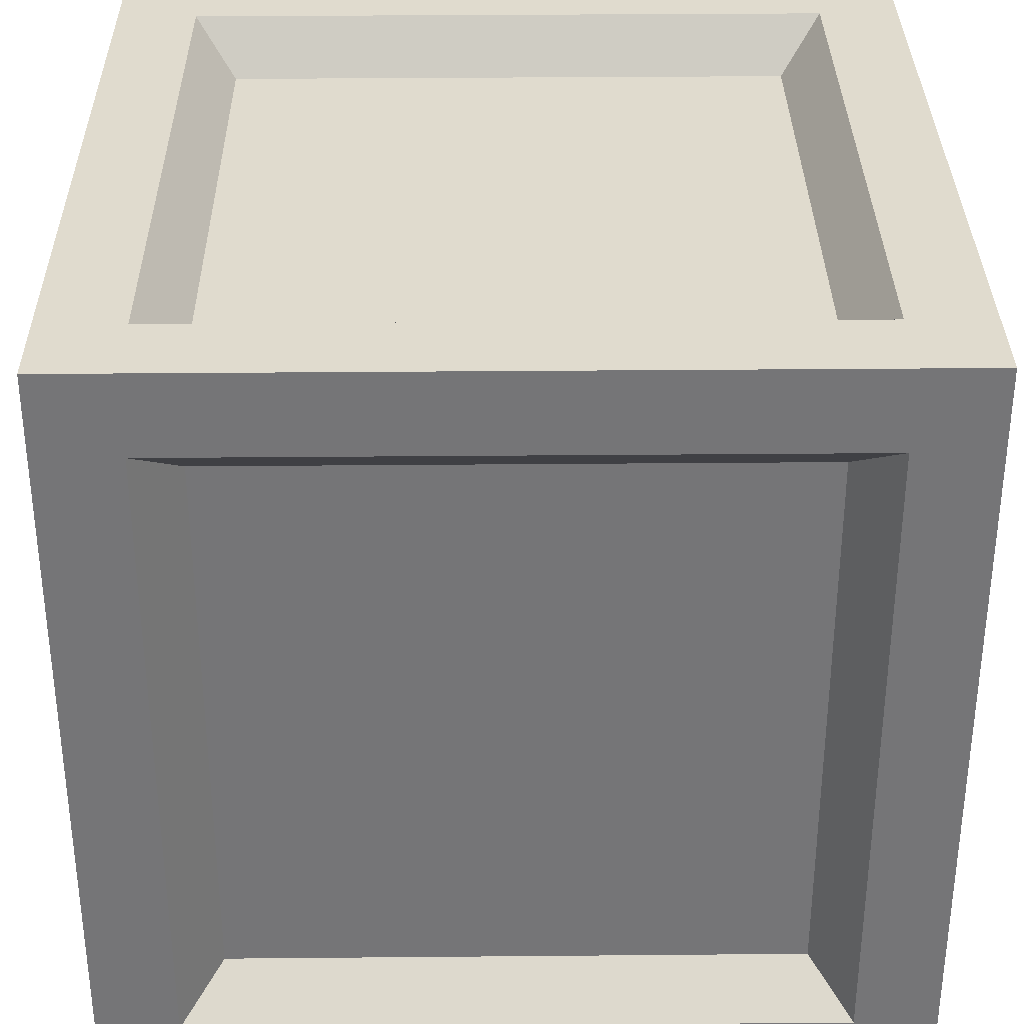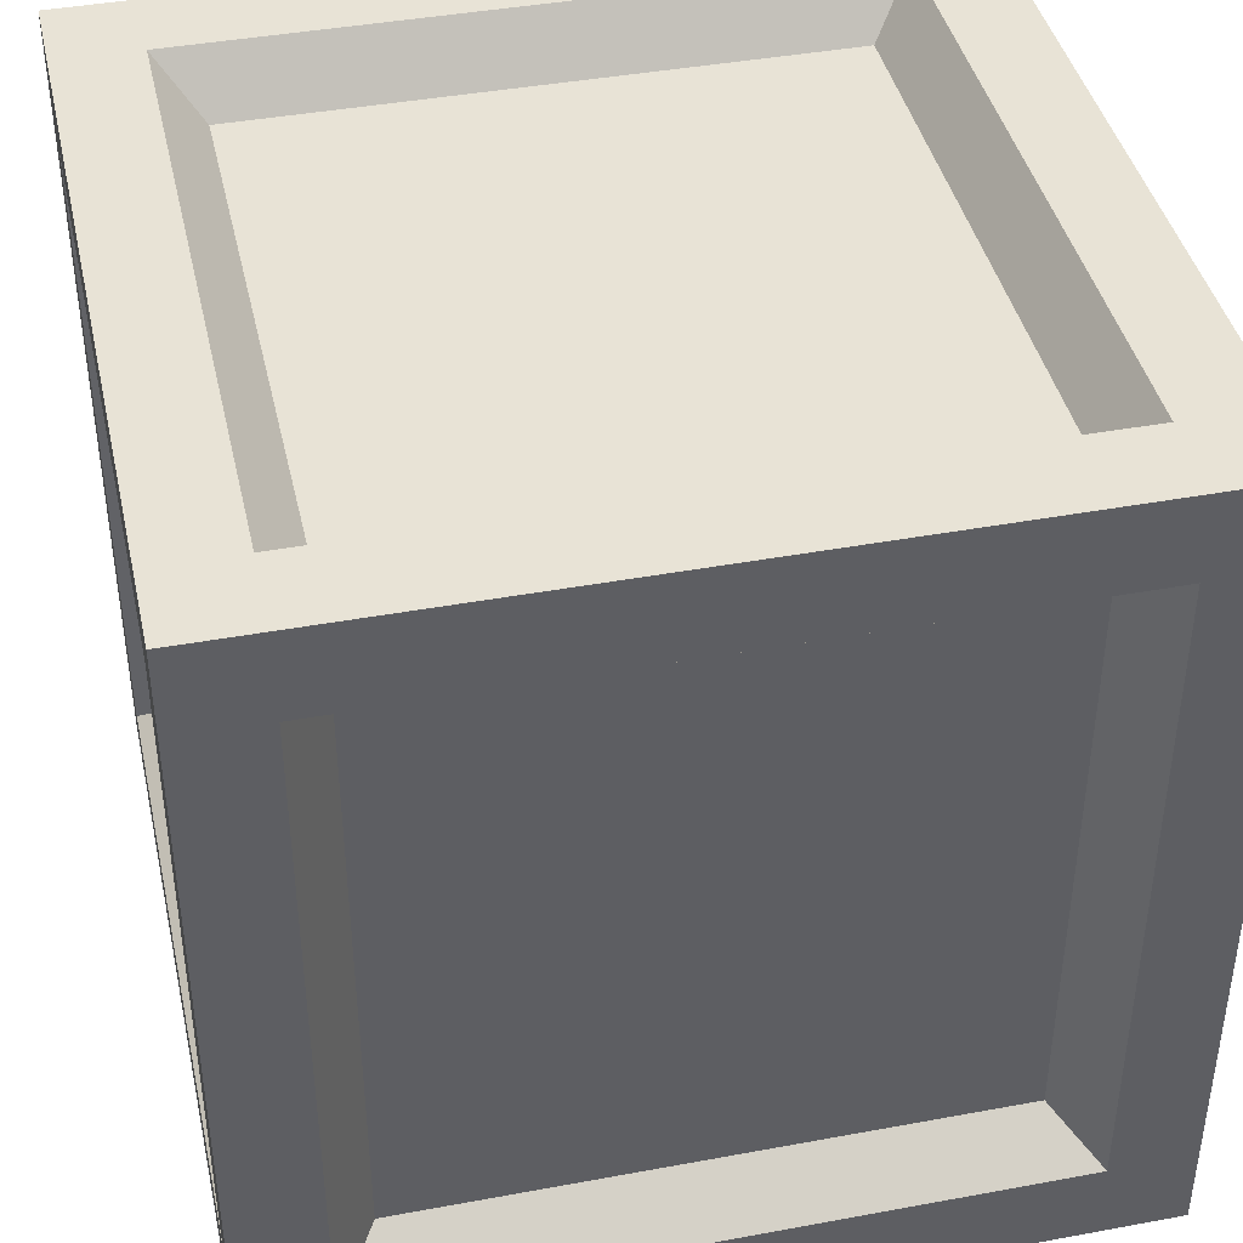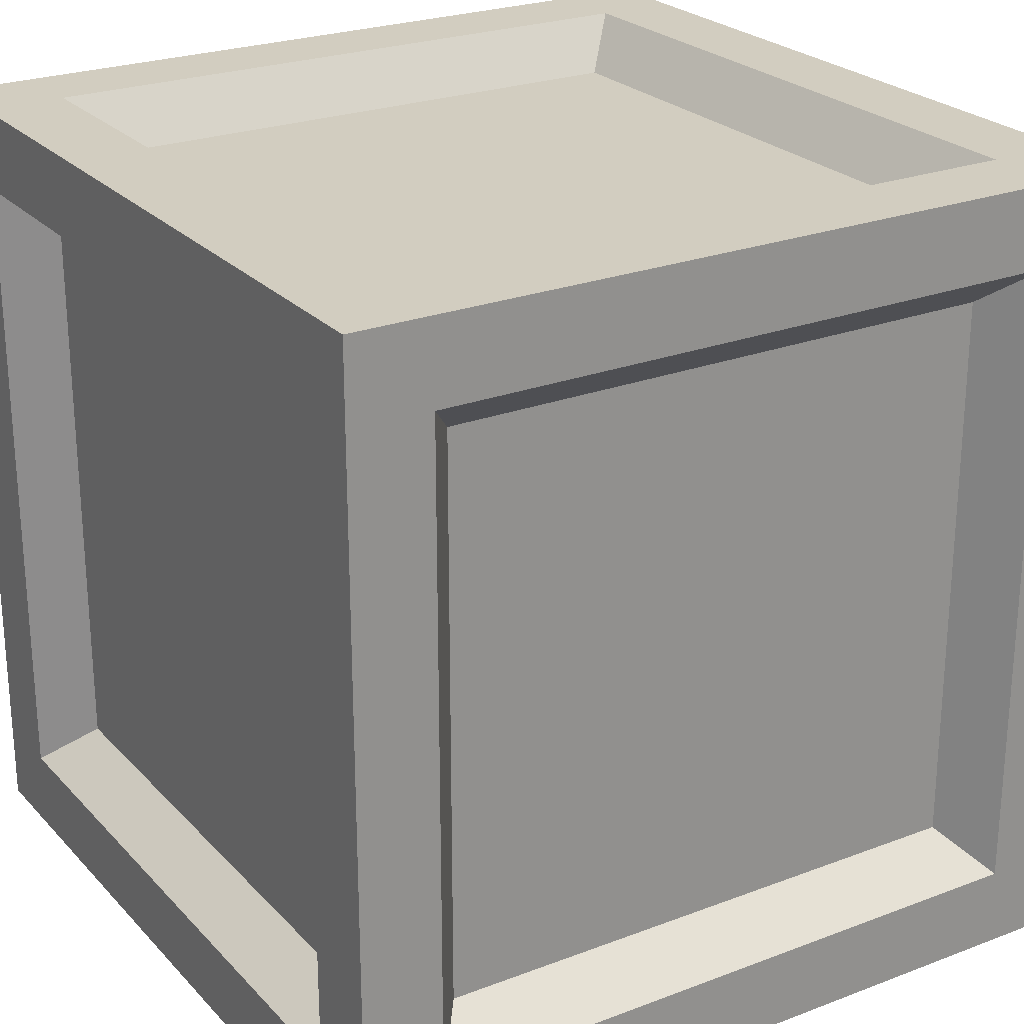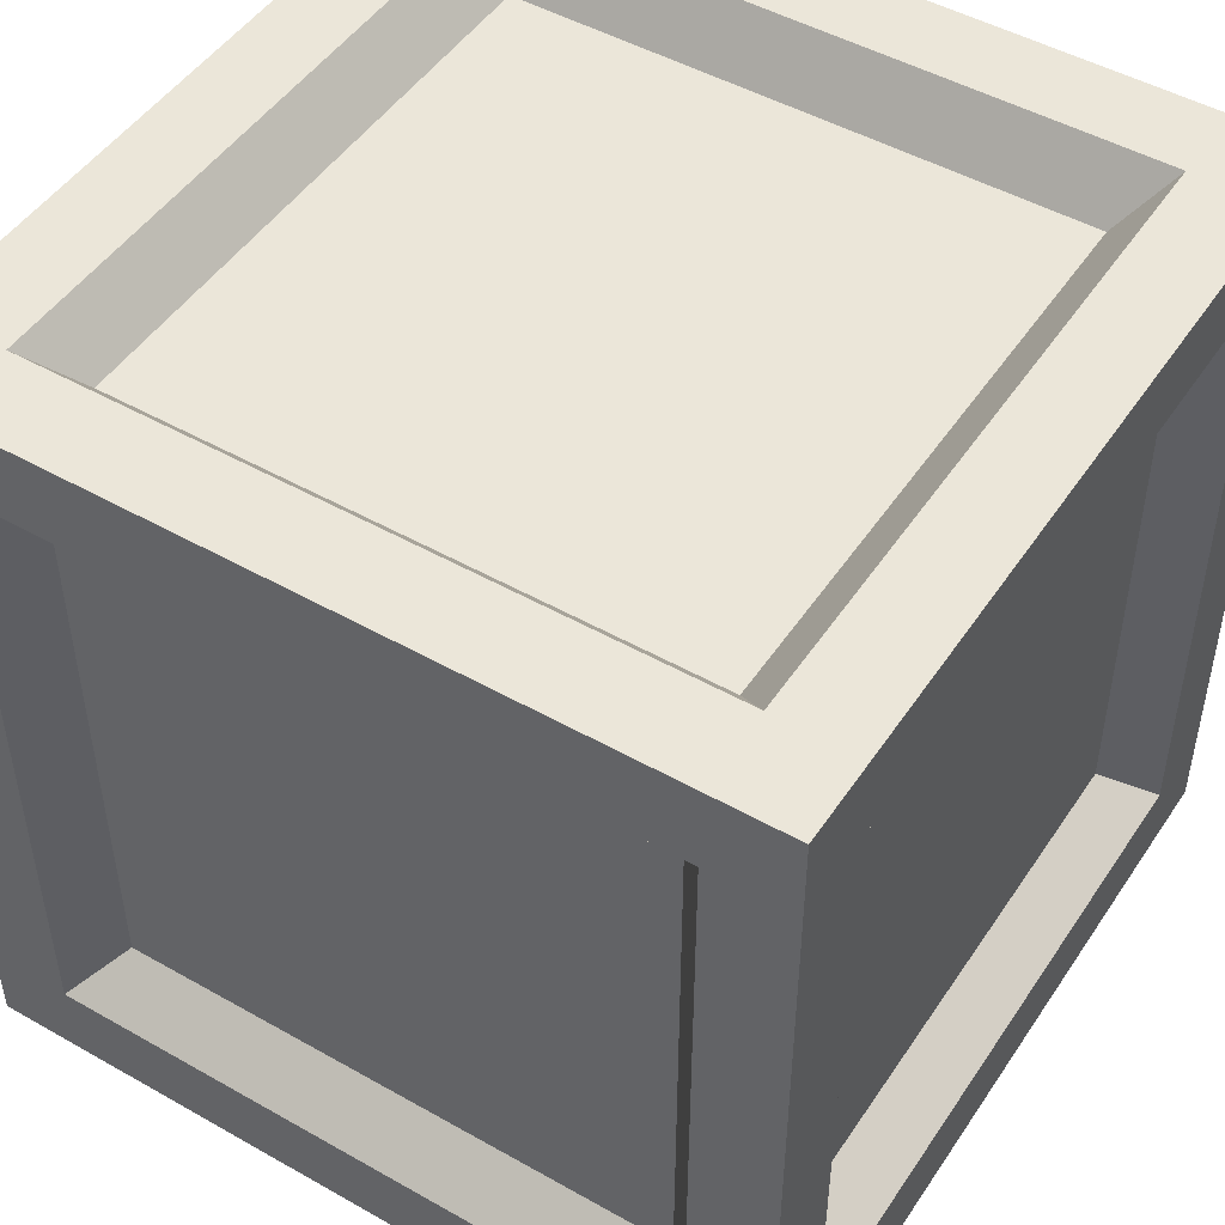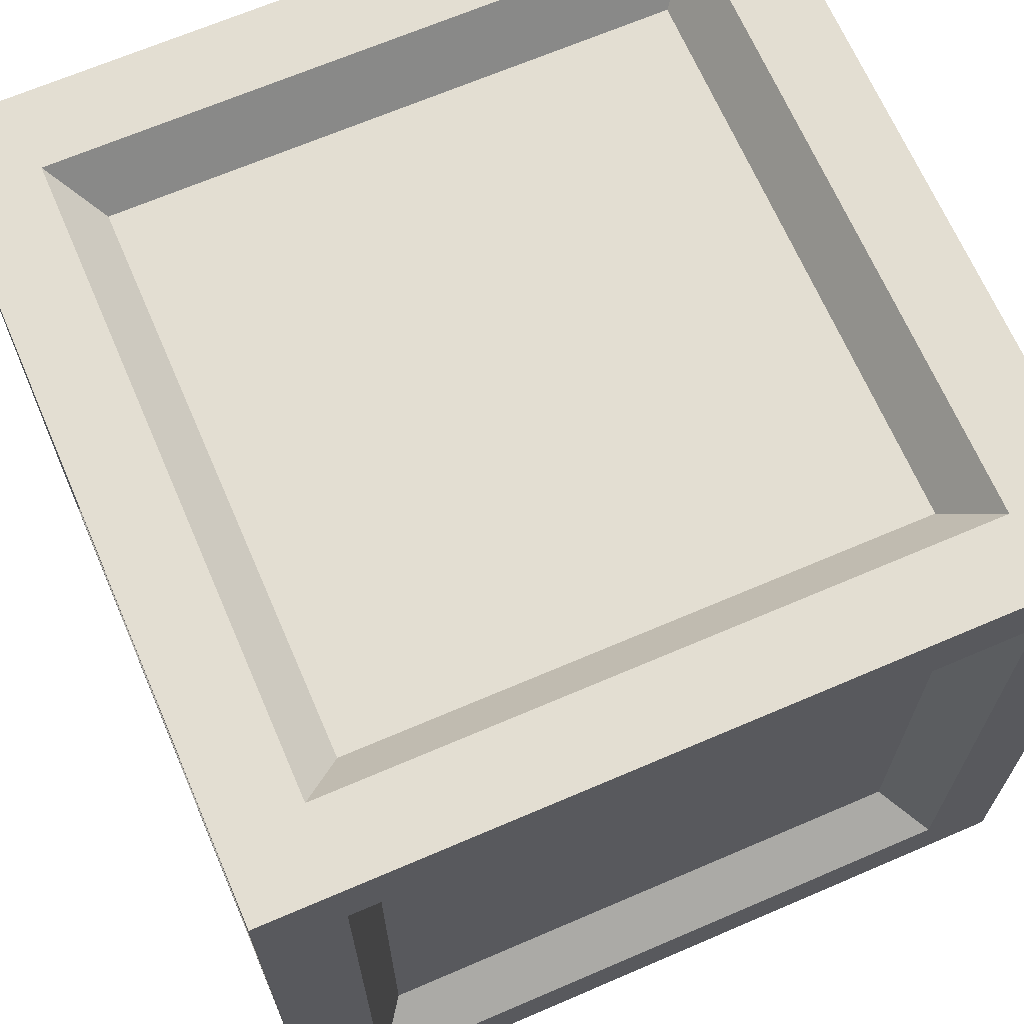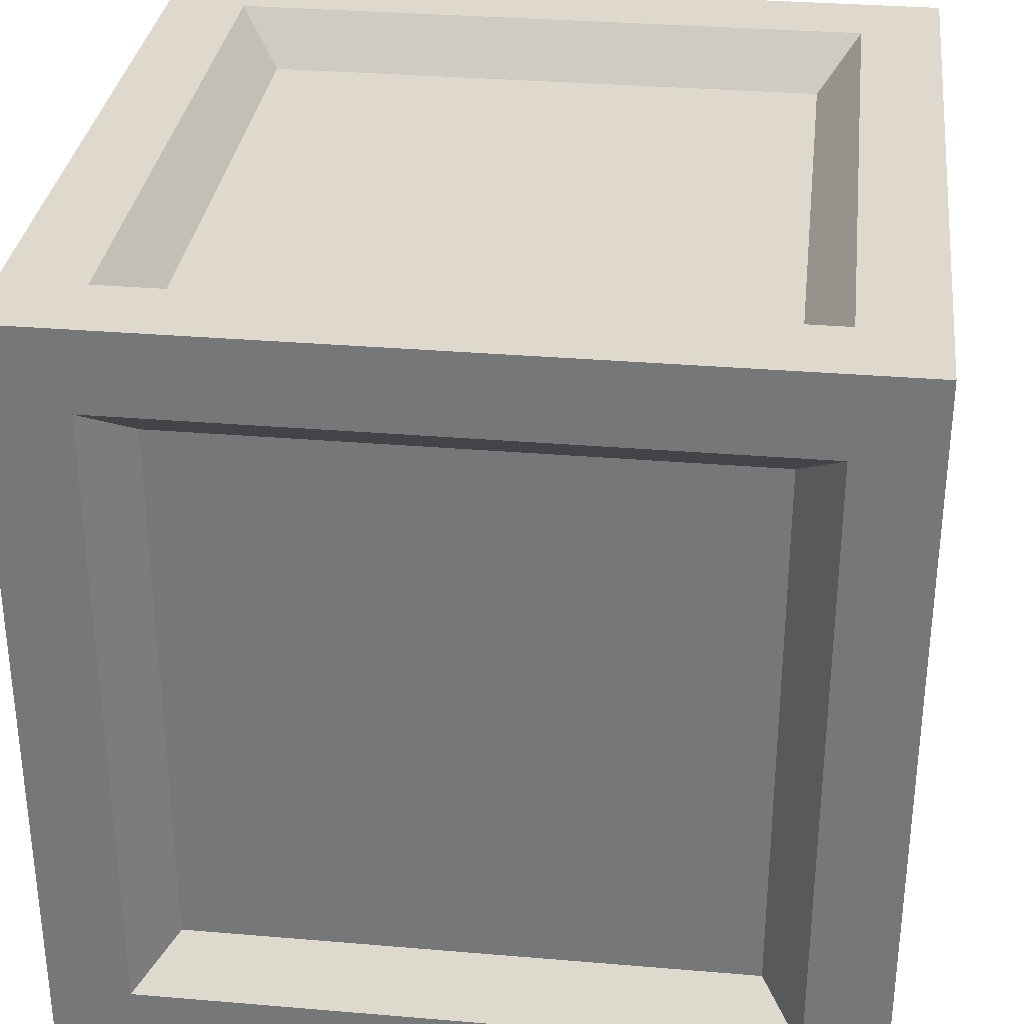
<metadata>
{"format":"obj","ext":"obj","renderer":"f3d","projection":"perspective","resolution":1024,"background":"white","views":[{"elev":33.5,"azim":-90.7,"up":"+Z"},{"elev":41.6,"azim":-12.6,"up":"+Z"},{"elev":24.6,"azim":58.1,"up":"+Z"},{"elev":48.4,"azim":122.3,"up":"+Y"},{"elev":67.5,"azim":156.7,"up":"+Z"},{"elev":32.0,"azim":-173.2,"up":"+Z"}]}
</metadata>
<code>
o Cube
v -0.6404 -0.01485 0.6404
v -0.6404 1.266 0.6404
v -0.6404 -0.01485 -0.6404
v -0.6404 1.266 -0.6404
v 0.6404 -0.01485 0.6404
v 0.6404 1.266 0.6404
v 0.6404 -0.01485 -0.6404
v 0.6404 1.266 -0.6404
v -0.5123 1.266 0.5123
v -0.5123 1.266 -0.5123
v 0.5123 1.266 -0.5123
v 0.5123 1.266 0.5123
v -0.6404 0.1132 -0.5123
v -0.6404 0.1132 0.5123
v -0.6404 1.138 0.5123
v -0.6404 1.138 -0.5123
v -0.5123 0.1132 0.6404
v -0.5123 1.138 0.6404
v 0.5123 1.138 0.6404
v 0.5123 0.1132 0.6404
v 0.6404 1.138 -0.5123
v 0.6404 0.1132 -0.5123
v 0.6404 0.1132 0.5123
v 0.6404 1.138 0.5123
v -0.5123 1.138 -0.6404
v -0.5123 0.1132 -0.6404
v 0.5123 0.1132 -0.6404
v 0.5123 1.138 -0.6404
v -0.5123 -0.01485 -0.5123
v -0.5123 -0.01485 0.5123
v 0.5123 -0.01485 -0.5123
v 0.5123 -0.01485 0.5123
v -0.4467 1.184 0.4467
v -0.4467 1.184 -0.4467
v 0.4467 1.184 -0.4467
v 0.4467 1.184 0.4467
v -0.5584 0.1788 -0.4467
v -0.5584 0.1788 0.4467
v -0.5584 1.072 0.4467
v -0.5584 1.072 -0.4467
v -0.4467 0.1788 0.5584
v -0.4467 1.072 0.5584
v 0.4467 1.072 0.5584
v 0.4467 0.1788 0.5584
v 0.5584 1.072 -0.4467
v 0.5584 0.1788 -0.4467
v 0.5584 0.1788 0.4467
v 0.5584 1.072 0.4467
v -0.4467 1.072 -0.5584
v -0.4467 0.1788 -0.5584
v 0.4467 0.1788 -0.5584
v 0.4467 1.072 -0.5584
v -0.4467 0.0671 -0.4467
v -0.4467 0.0671 0.4467
v 0.4467 0.0671 -0.4467
v 0.4467 0.0671 0.4467
f 4 3 13 16
f 4 8 28 25
f 8 6 24 21
f 2 1 17 18
f 5 1 30 32
f 8 4 10 11
f 22 21 45 46
f 6 8 11 12
f 4 2 9 10
f 2 6 12 9
f 14 15 39 38
f 1 2 15 14
f 2 4 16 15
f 3 1 14 13
f 18 17 41 42
f 1 5 20 17
f 6 2 18 19
f 5 6 19 20
f 11 10 34 35
f 7 8 21 22
f 6 5 23 24
f 5 7 22 23
f 13 14 38 37
f 3 4 25 26
f 8 7 27 28
f 7 3 26 27
f 10 9 33 34
f 3 7 31 29
f 1 3 29 30
f 7 5 32 31
f 35 34 33 36
f 38 39 40 37
f 44 43 42 41
f 46 45 48 47
f 50 49 52 51
f 53 55 56 54
f 12 11 35 36
f 20 19 43 44
f 26 25 49 50
f 15 16 40 39
f 23 22 46 47
f 30 29 53 54
f 9 12 36 33
f 17 20 44 41
f 27 26 50 51
f 16 13 37 40
f 21 24 48 45
f 29 31 55 53
f 19 18 42 43
f 25 28 52 49
f 24 23 47 48
f 31 32 56 55
f 28 27 51 52
f 32 30 54 56

</code>
